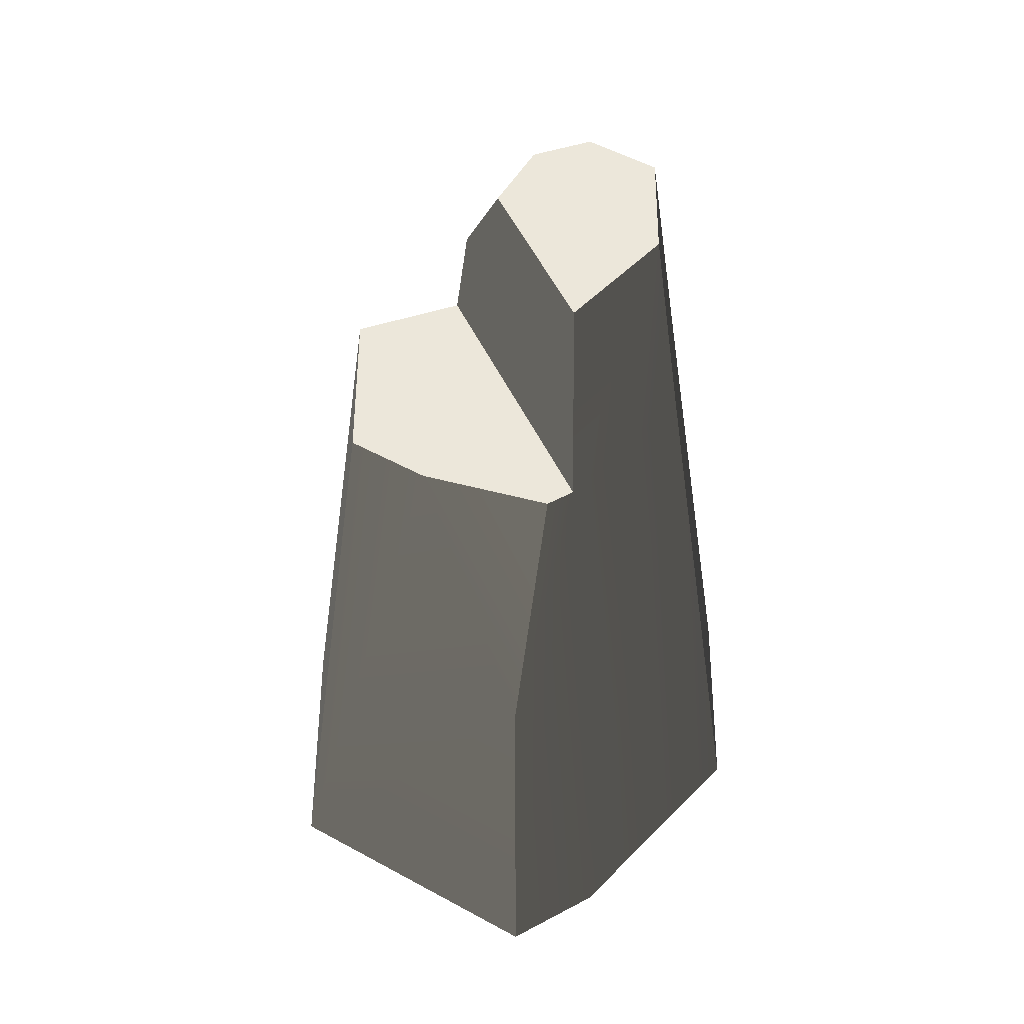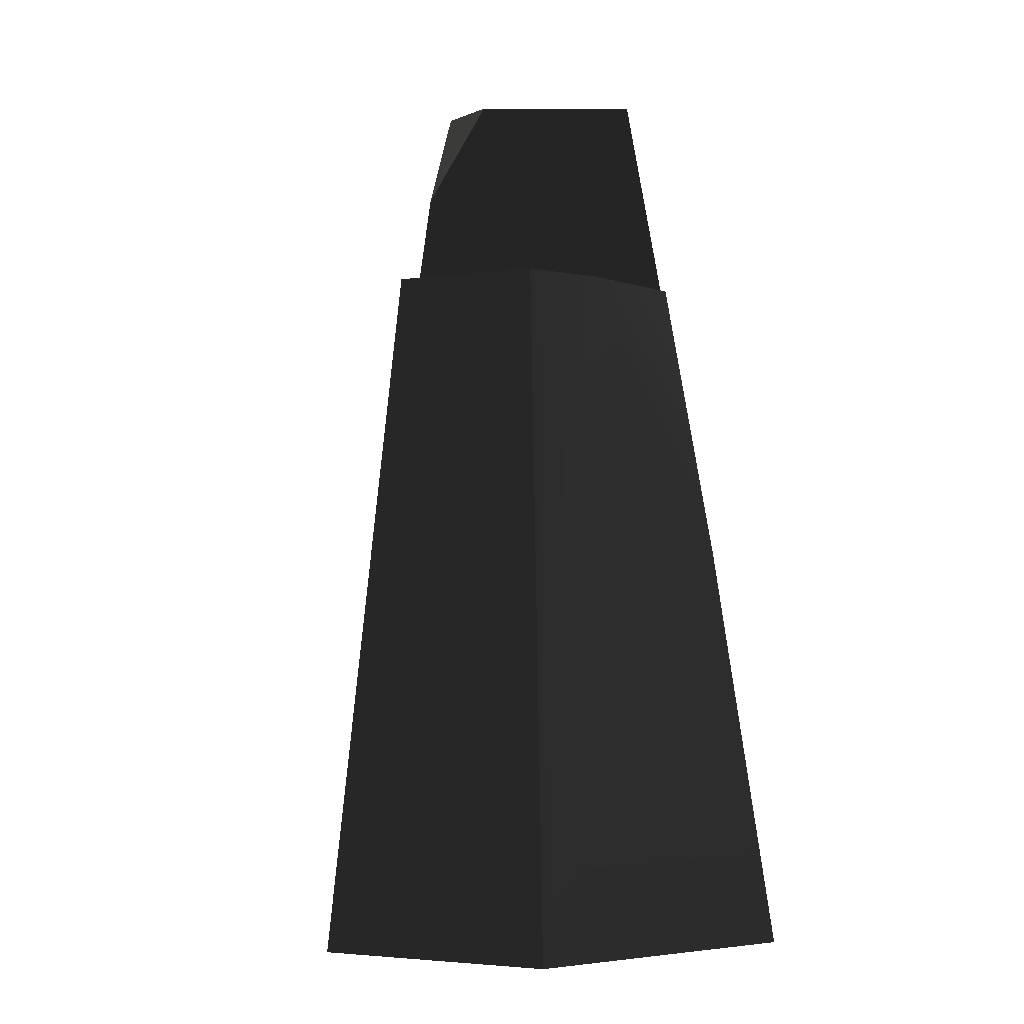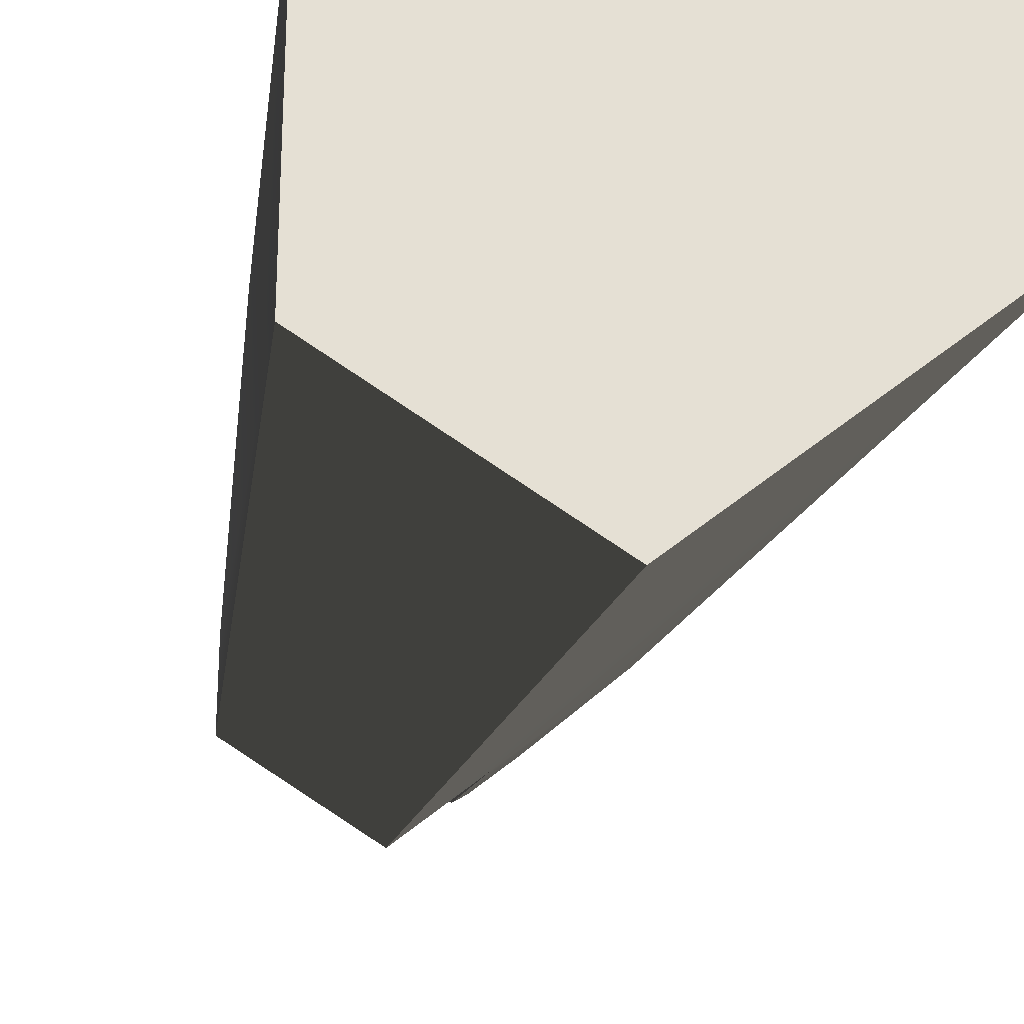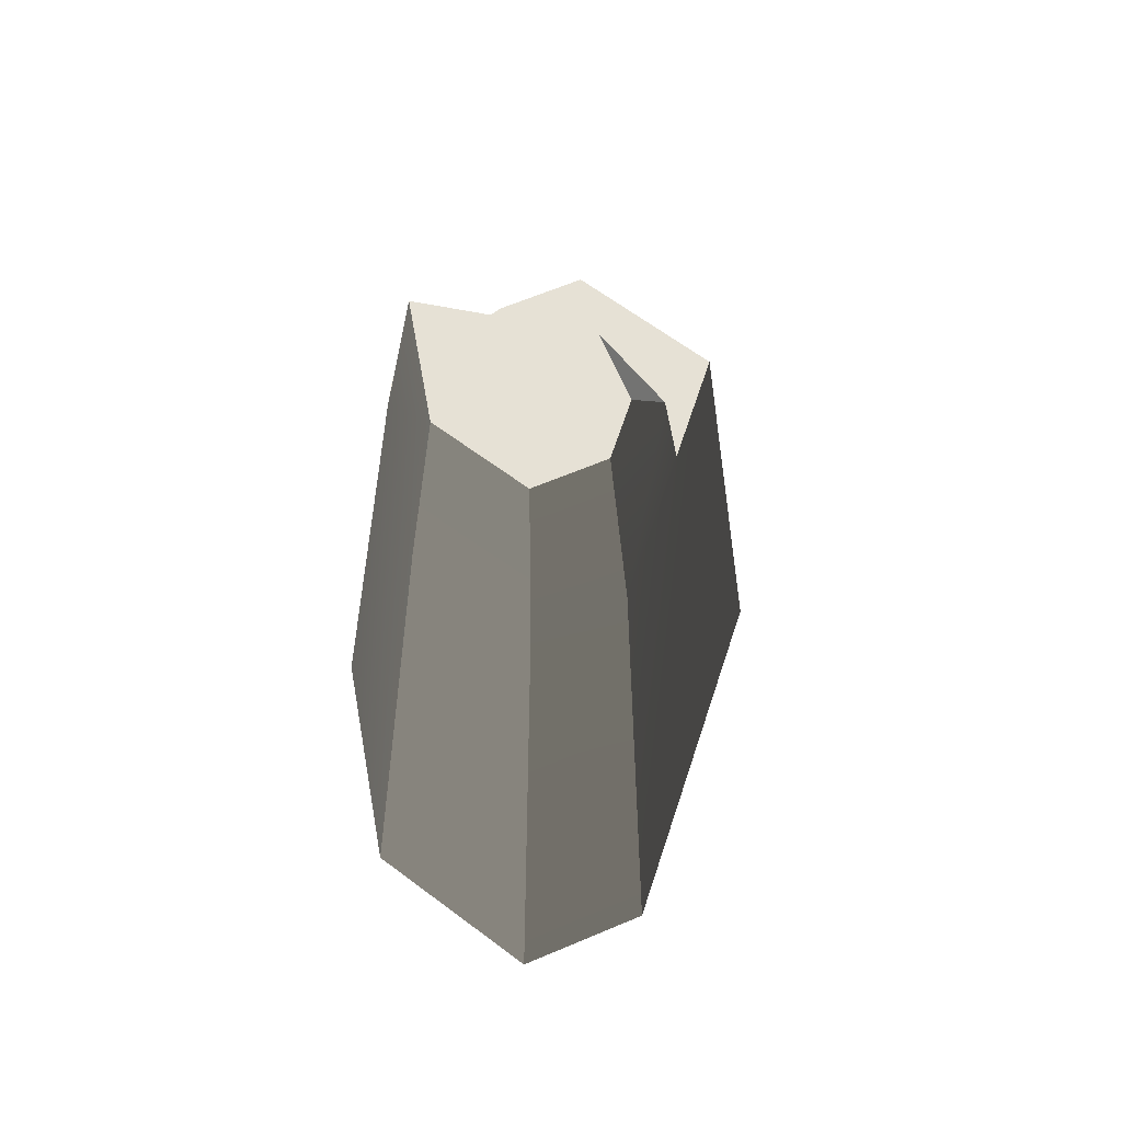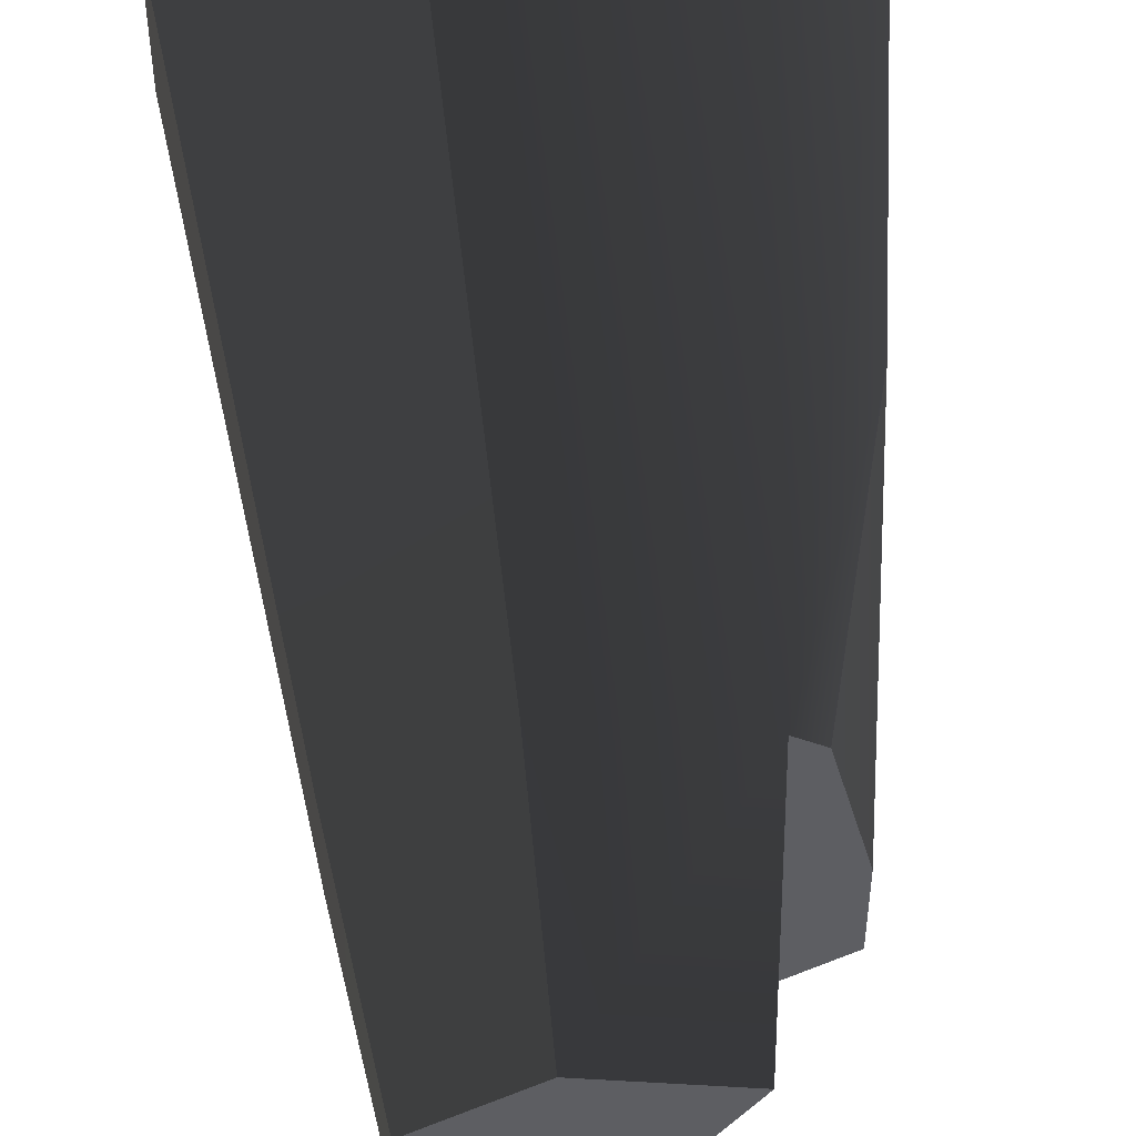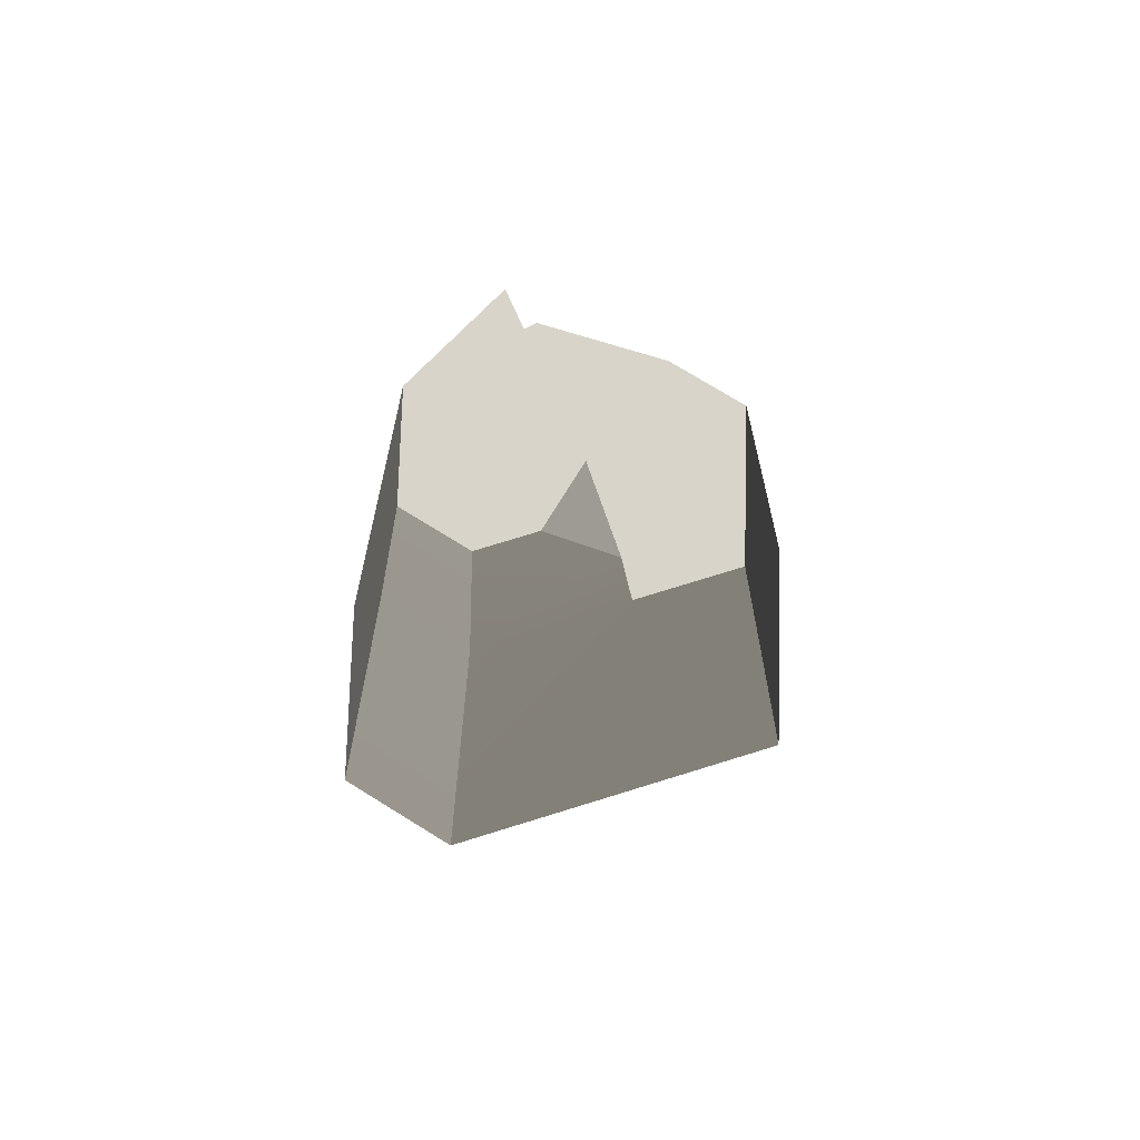
<metadata>
{"format":"obj","ext":"obj","renderer":"f3d","projection":"perspective","resolution":1024,"background":"white","views":[{"elev":53.2,"azim":-59.7,"up":"+Y"},{"elev":-3.3,"azim":-124.7,"up":"+Y"},{"elev":-26.8,"azim":-15.2,"up":"+Z"},{"elev":64.7,"azim":67.0,"up":"+Y"},{"elev":49.9,"azim":175.5,"up":"+Z"},{"elev":75.3,"azim":121.6,"up":"+Y"}]}
</metadata>
<code>
g rock_tall9
v 1.437 6.206 0.8681
v 1.152 8.118 0.7341
v 1.437 6.206 0.03848
v 1.152 8.118 0.1035
v 2.281 0 1.378
v 0.6463 0 2.322
v 0.4072 6.206 1.463
v 0.3698 8.118 1.186
v -1.483 0 1.839
v -0.9341 6.206 1.158
v -2.281 0 -1.256
v -0.4347 0 -2.322
v -1.437 6.206 -0.7912
v -0.2739 6.206 -1.463
v -0.6496 8.118 0.9547
v -2.281 0 1.378
v -1.789 3.621 1.08
v -1.155 6.206 1.031
v 2.281 0 0.06108
v -1.437 6.206 -0.05701
v 0.4315 6.206 -0.8437
v 0.1596 8.118 -0.2317
v 0.4099 7.162 -0.7054
v 0.7704 8.118 -0.2317
f 2 1 3
f 3 4 2
f 6 5 1
f 1 7 6
f 7 1 2
f 2 8 7
f 9 6 7
f 7 10 9
f 12 11 13
f 13 14 12
f 10 7 8
f 8 15 10
f 16 9 10
f 10 17 16
f 10 18 17
f 1 5 19
f 19 3 1
f 11 16 17
f 17 20 11
f 20 13 11
f 21 10 15
f 15 22 21
f 22 23 21
f 9 16 11
f 11 12 9
f 12 6 9
f 12 19 6
f 19 5 6
f 23 22 24
f 17 18 20
f 19 12 14
f 14 3 19
f 14 21 3
f 3 21 23
f 23 4 3
f 23 24 4
f 13 20 18
f 18 14 13
f 18 10 14
f 10 21 14
f 22 15 8
f 8 24 22
f 8 2 24
f 2 4 24

</code>
